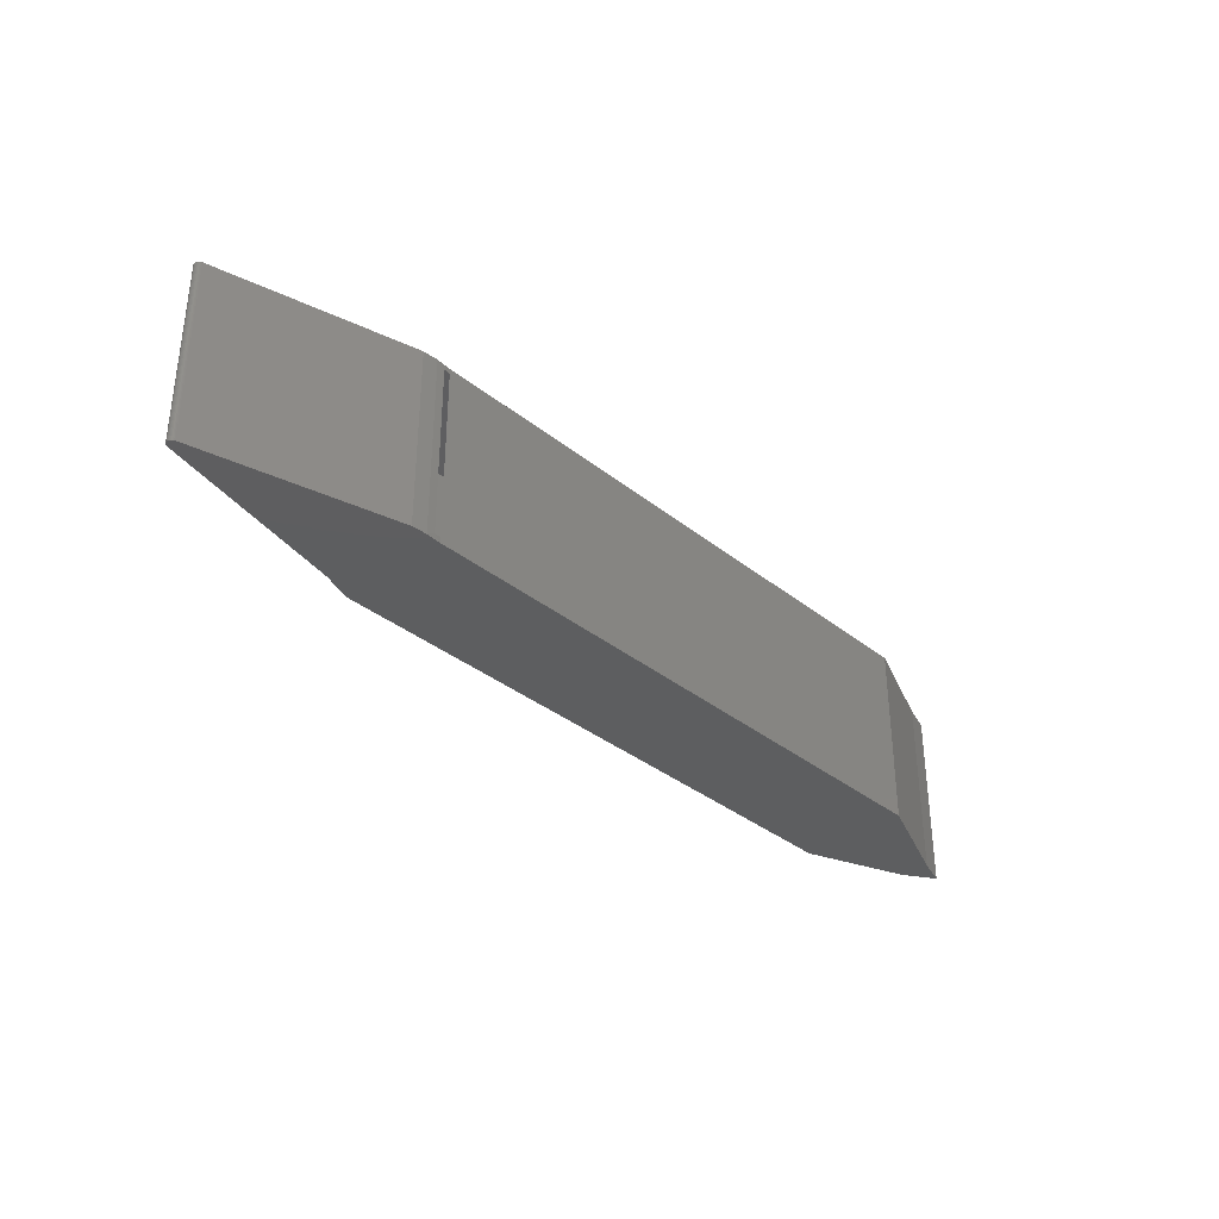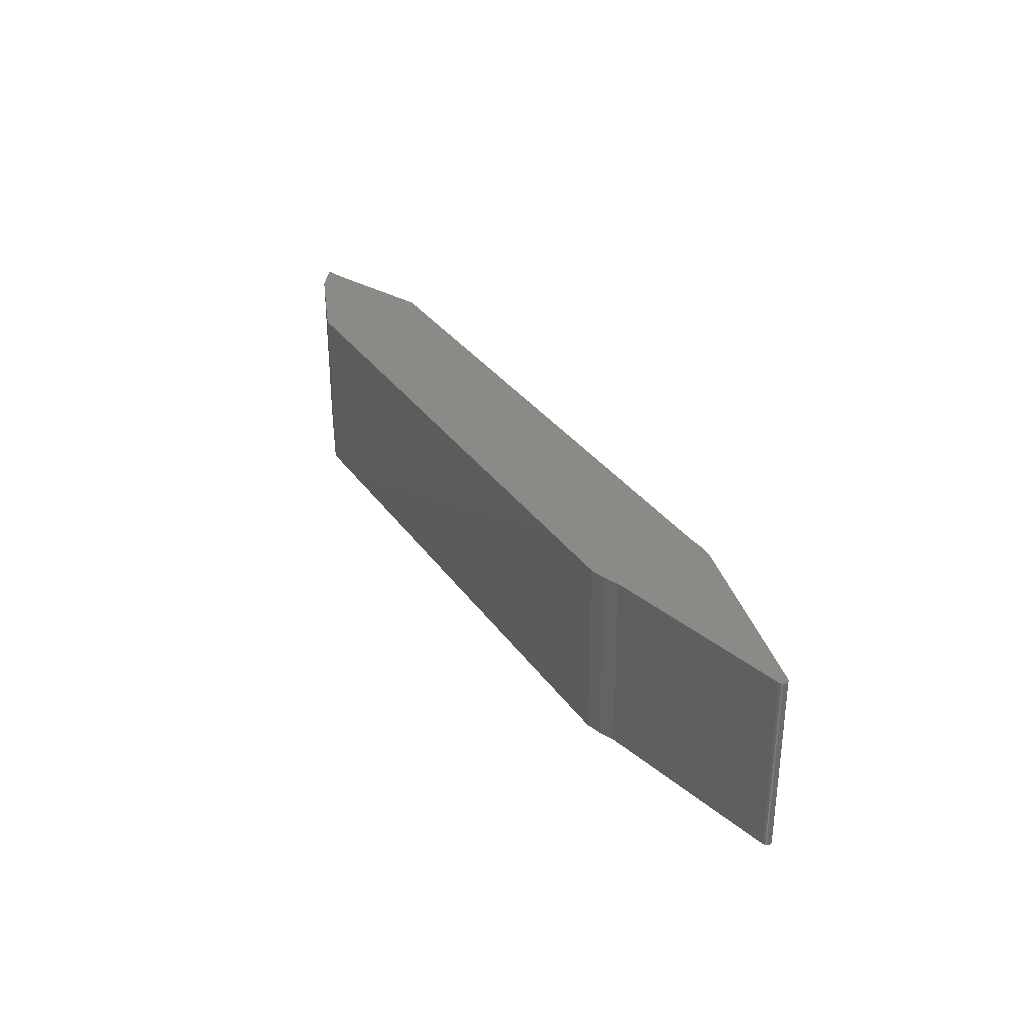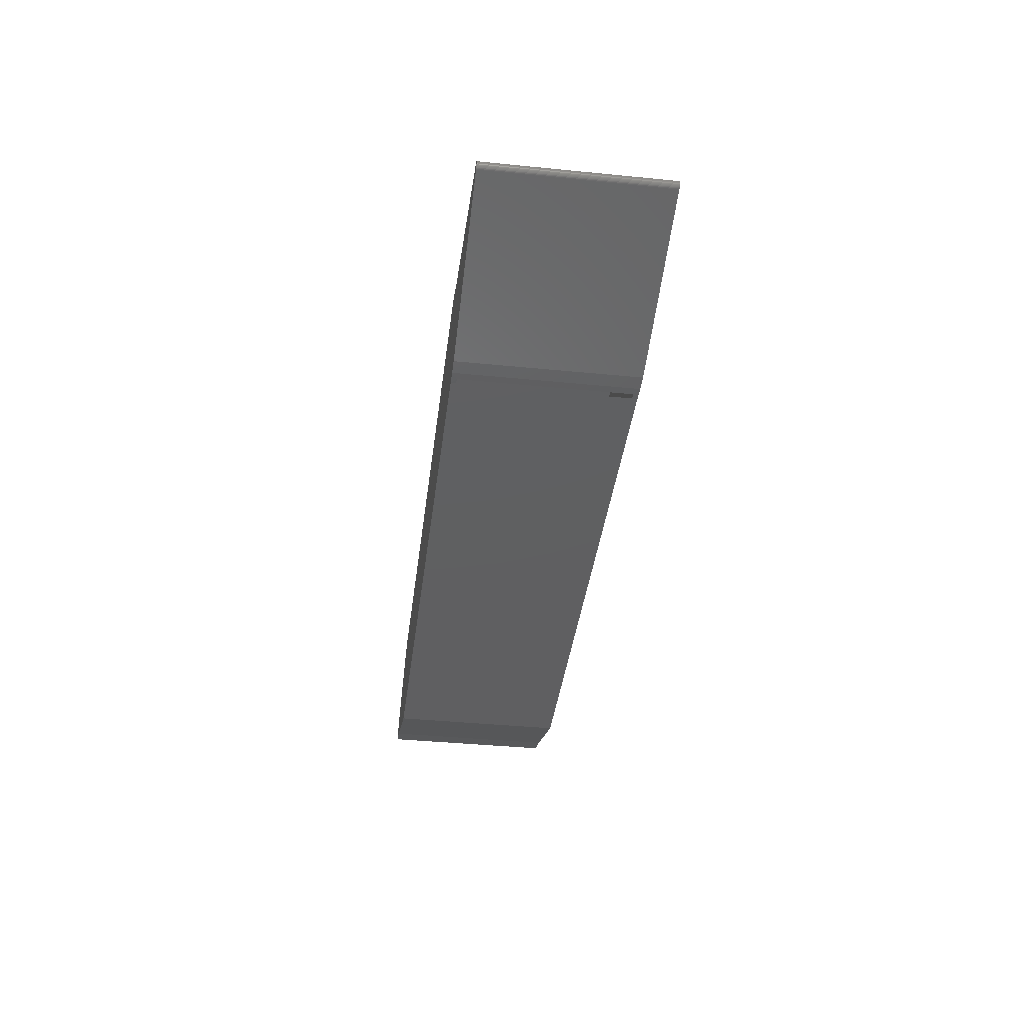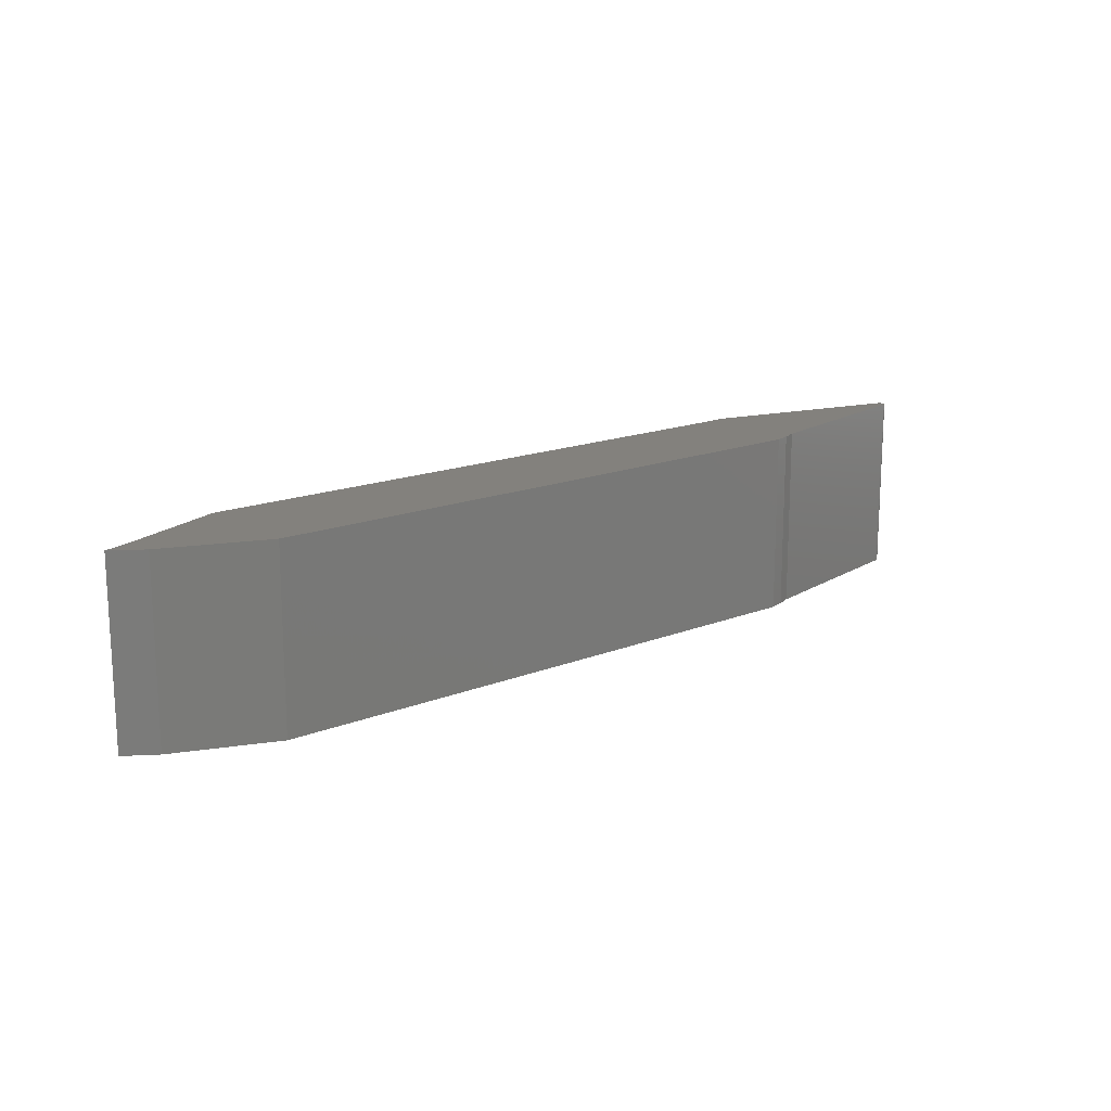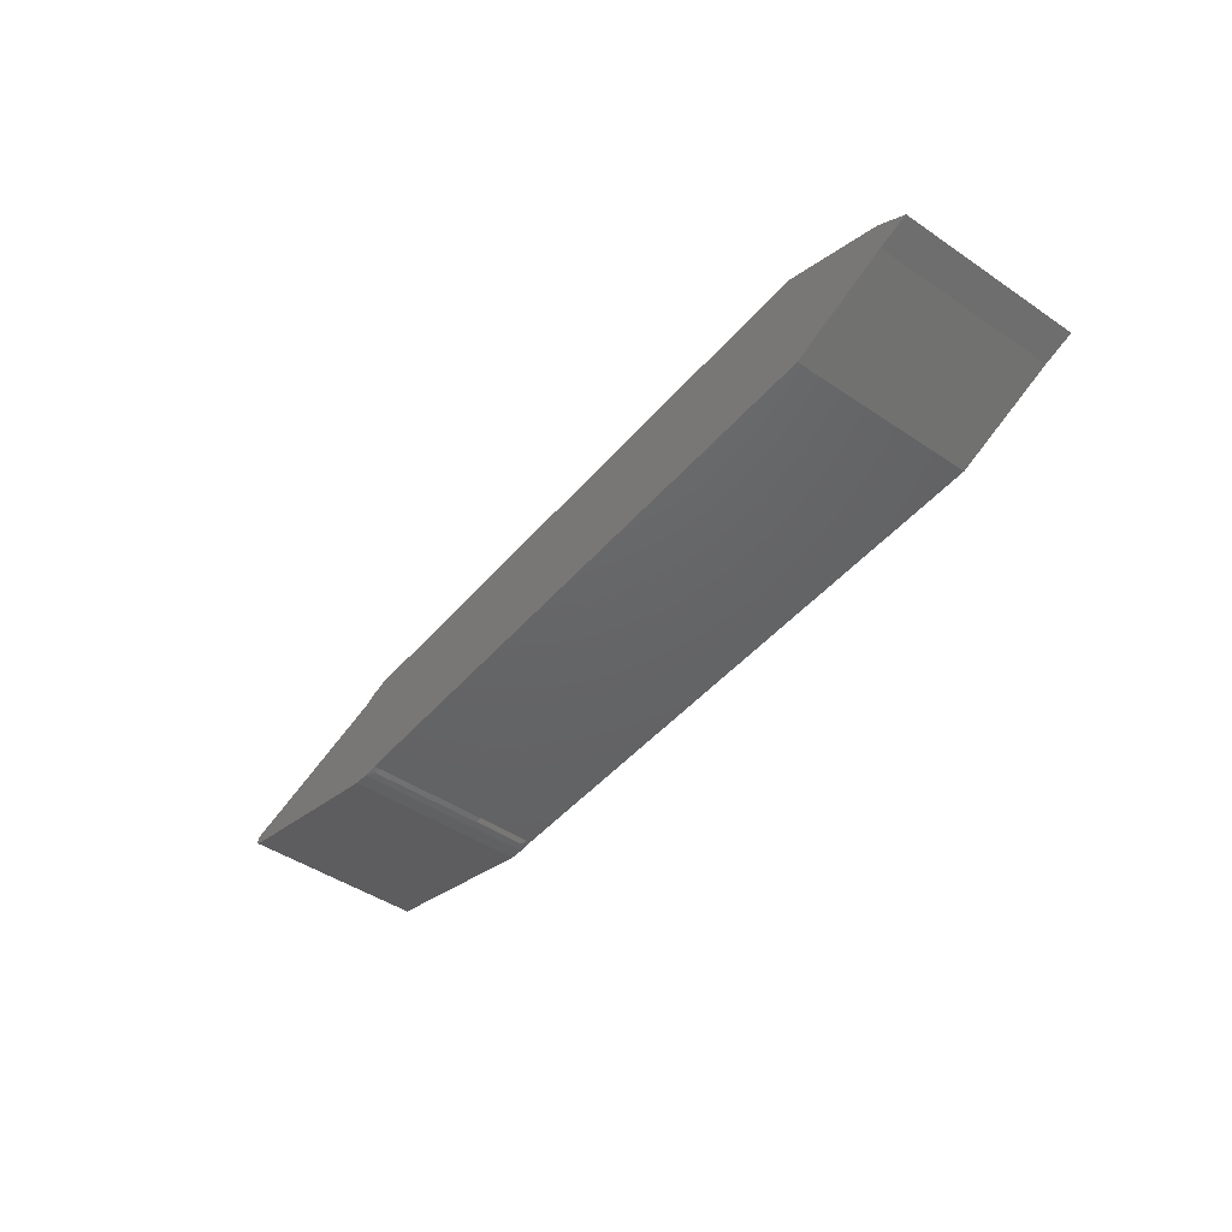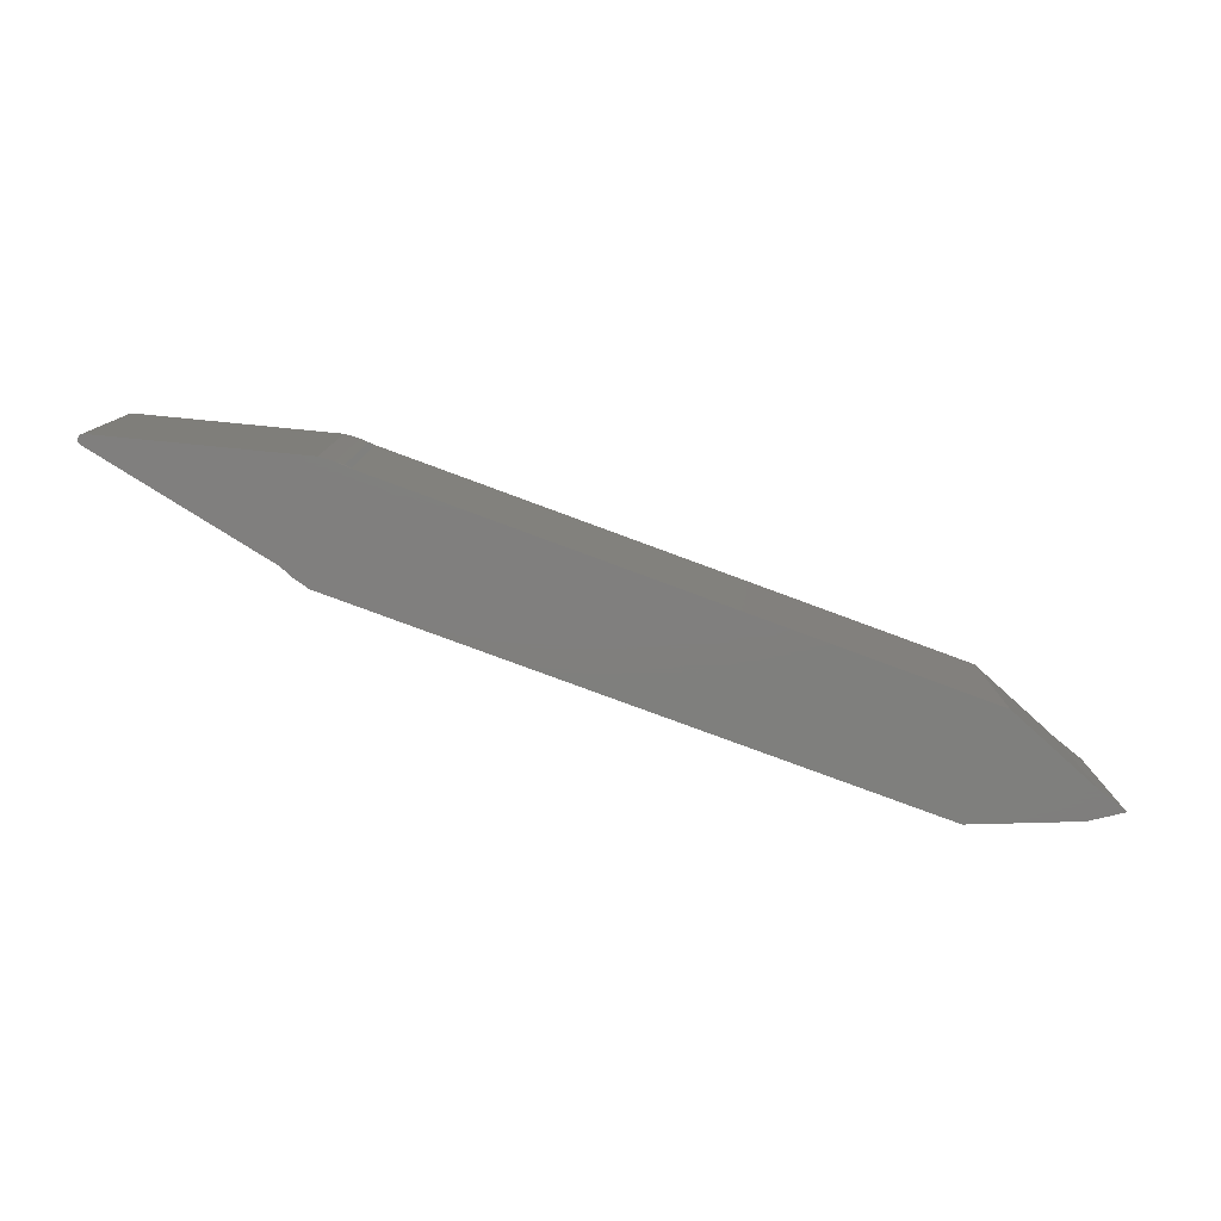
<metadata>
{"format":"stl","ext":"stl","renderer":"f3d","projection":"perspective","resolution":1024,"background":"white","views":[{"elev":-34.9,"azim":-46.8,"up":"+Z"},{"elev":32.0,"azim":-119.0,"up":"+Z"},{"elev":-39.2,"azim":-97.1,"up":"+Y"},{"elev":16.1,"azim":140.5,"up":"+Z"},{"elev":-45.8,"azim":52.1,"up":"+Y"},{"elev":-79.2,"azim":-20.3,"up":"+Z"}]}
</metadata>
<code>
# stl→obj: 78 verts, 152 faces
v -0.3855 -0.07319 0.007812
v -0.4026 -0.07796 0.007812
v -0.3855 -0.07319 0.2578
v -0.4026 -0.07796 0.2578
v -0.4201 -0.081 0.007812
v -0.4201 -0.081 0.2578
v -0.4201 -0.081 0.2656
v -0.4298 -0.08193 0.2578
v -0.4421 -0.08235 0.2656
v -0.4201 -0.081 0
v -0.4298 -0.08193 0.007812
v -0.4421 -0.08235 0
v -0.4641 -0.081 0
v -0.4641 -0.081 0.2656
v 0.4581 -0.081 0
v 0.4581 -0.081 0.2656
v -0.4409 0.06637 0.2578
v -0.4615 0.05793 0.2578
v -0.7392 -0.0005252 0.2578
v -0.4194 0.0722 0.2578
v 0.4566 0.0722 0.2578
v 0.4566 -0.07319 0.2578
v 0.6308 -0.005452 0.2578
v 0.6018 -0.01511 0.2578
v 0.6009 0.01451 0.2578
v -0.7392 -0.0005252 0.007812
v -0.4615 0.05793 0.007812
v -0.4409 0.06637 0.007812
v -0.4194 0.0722 0.007812
v 0.4566 -0.07319 0.007812
v 0.4566 0.0722 0.007812
v 0.6009 0.01451 0.007812
v 0.6018 -0.01511 0.007812
v 0.6308 -0.005452 0.007812
v -0.4201 0.08002 0.2656
v -0.4426 0.07405 0.2656
v 0.4581 0.08002 0.2656
v 0.6045 -0.02245 0.2656
v 0.6045 0.02146 0.2656
v -0.4641 0.06538 0.2656
v -0.7422 0.006826 0.2656
v -0.7468 0.003587 0.2656
v -0.7474 0.002312 0.2656
v -0.7478 0.0009353 0.2656
v -0.748 -0.0004934 0.2656
v -0.7478 -0.001922 0.2656
v -0.7474 -0.003299 0.2656
v -0.7468 -0.004574 0.2656
v -0.7459 -0.0057 0.2656
v -0.7448 -0.006636 0.2656
v -0.7435 -0.007349 0.2656
v -0.7422 -0.007812 0.2656
v 0.6484 -0.007812 0.2656
v -0.7435 0.006362 0.2656
v -0.7448 0.005649 0.2656
v -0.7459 0.004713 0.2656
v 0.4581 0.08002 0
v -0.4426 0.07405 0
v -0.4201 0.08002 0
v 0.6045 -0.02245 0
v 0.6045 0.02146 0
v 0.6484 -0.007812 0
v -0.7422 -0.007812 0
v -0.7435 -0.007349 0
v -0.7448 -0.006636 0
v -0.7459 -0.0057 0
v -0.7468 -0.004574 0
v -0.7474 -0.003299 0
v -0.7478 -0.001922 0
v -0.748 -0.0004934 0
v -0.7478 0.0009353 0
v -0.7474 0.002312 0
v -0.7468 0.003587 0
v -0.7422 0.006826 0
v -0.4641 0.06538 0
v -0.7459 0.004713 0
v -0.7448 0.005649 0
v -0.7435 0.006362 0
f 1 2 3
f 3 2 4
f 2 5 4
f 4 5 6
f 7 8 6
f 7 9 8
f 10 11 12
f 10 5 11
f 11 8 12
f 12 8 9
f 12 9 13
f 13 9 14
f 15 16 7
f 15 7 6
f 15 6 5
f 15 5 10
f 17 8 18
f 8 19 18
f 20 21 22
f 20 22 3
f 20 3 4
f 20 4 6
f 20 6 8
f 20 8 17
f 23 24 25
f 25 24 22
f 25 22 21
f 19 8 26
f 26 8 11
f 27 11 28
f 27 26 11
f 29 28 11
f 29 11 5
f 29 5 2
f 29 2 1
f 29 1 30
f 29 30 31
f 31 30 32
f 32 30 33
f 32 33 34
f 3 22 1
f 1 22 30
f 30 22 33
f 33 22 24
f 33 24 34
f 34 24 23
f 34 23 32
f 32 23 25
f 32 25 31
f 31 25 21
f 21 20 31
f 31 20 29
f 27 28 18
f 18 28 17
f 28 29 17
f 17 29 20
f 18 19 27
f 27 19 26
f 35 36 37
f 38 7 16
f 39 37 36
f 39 36 40
f 39 40 41
f 39 41 42
f 39 42 43
f 39 43 44
f 39 44 45
f 39 45 46
f 39 46 47
f 39 47 48
f 39 48 49
f 39 49 50
f 39 50 51
f 39 51 52
f 39 52 53
f 14 9 7
f 14 7 38
f 14 38 53
f 14 53 52
f 42 41 54
f 42 54 55
f 42 55 56
f 57 58 59
f 15 10 60
f 61 62 63
f 61 63 64
f 61 64 65
f 61 65 66
f 61 66 67
f 61 67 68
f 61 68 69
f 61 69 70
f 61 70 71
f 61 71 72
f 61 72 73
f 61 73 74
f 61 74 75
f 61 75 58
f 61 58 57
f 13 63 62
f 13 62 60
f 13 60 10
f 13 10 12
f 73 76 77
f 73 77 78
f 73 78 74
f 63 52 64
f 64 52 51
f 64 51 65
f 65 51 50
f 65 50 66
f 66 50 49
f 66 49 67
f 67 49 48
f 67 48 68
f 68 48 47
f 68 47 69
f 69 47 46
f 69 46 70
f 70 46 45
f 70 45 71
f 71 45 44
f 71 44 72
f 72 44 43
f 72 43 73
f 73 43 42
f 73 42 76
f 76 42 56
f 76 56 77
f 77 56 55
f 77 55 78
f 78 55 54
f 78 54 74
f 74 54 41
f 40 75 41
f 41 75 74
f 75 40 58
f 58 40 36
f 58 36 59
f 59 36 35
f 37 57 35
f 35 57 59
f 61 57 39
f 39 57 37
f 62 61 53
f 53 61 39
f 60 62 38
f 38 62 53
f 15 60 16
f 16 60 38
f 52 63 14
f 14 63 13

</code>
